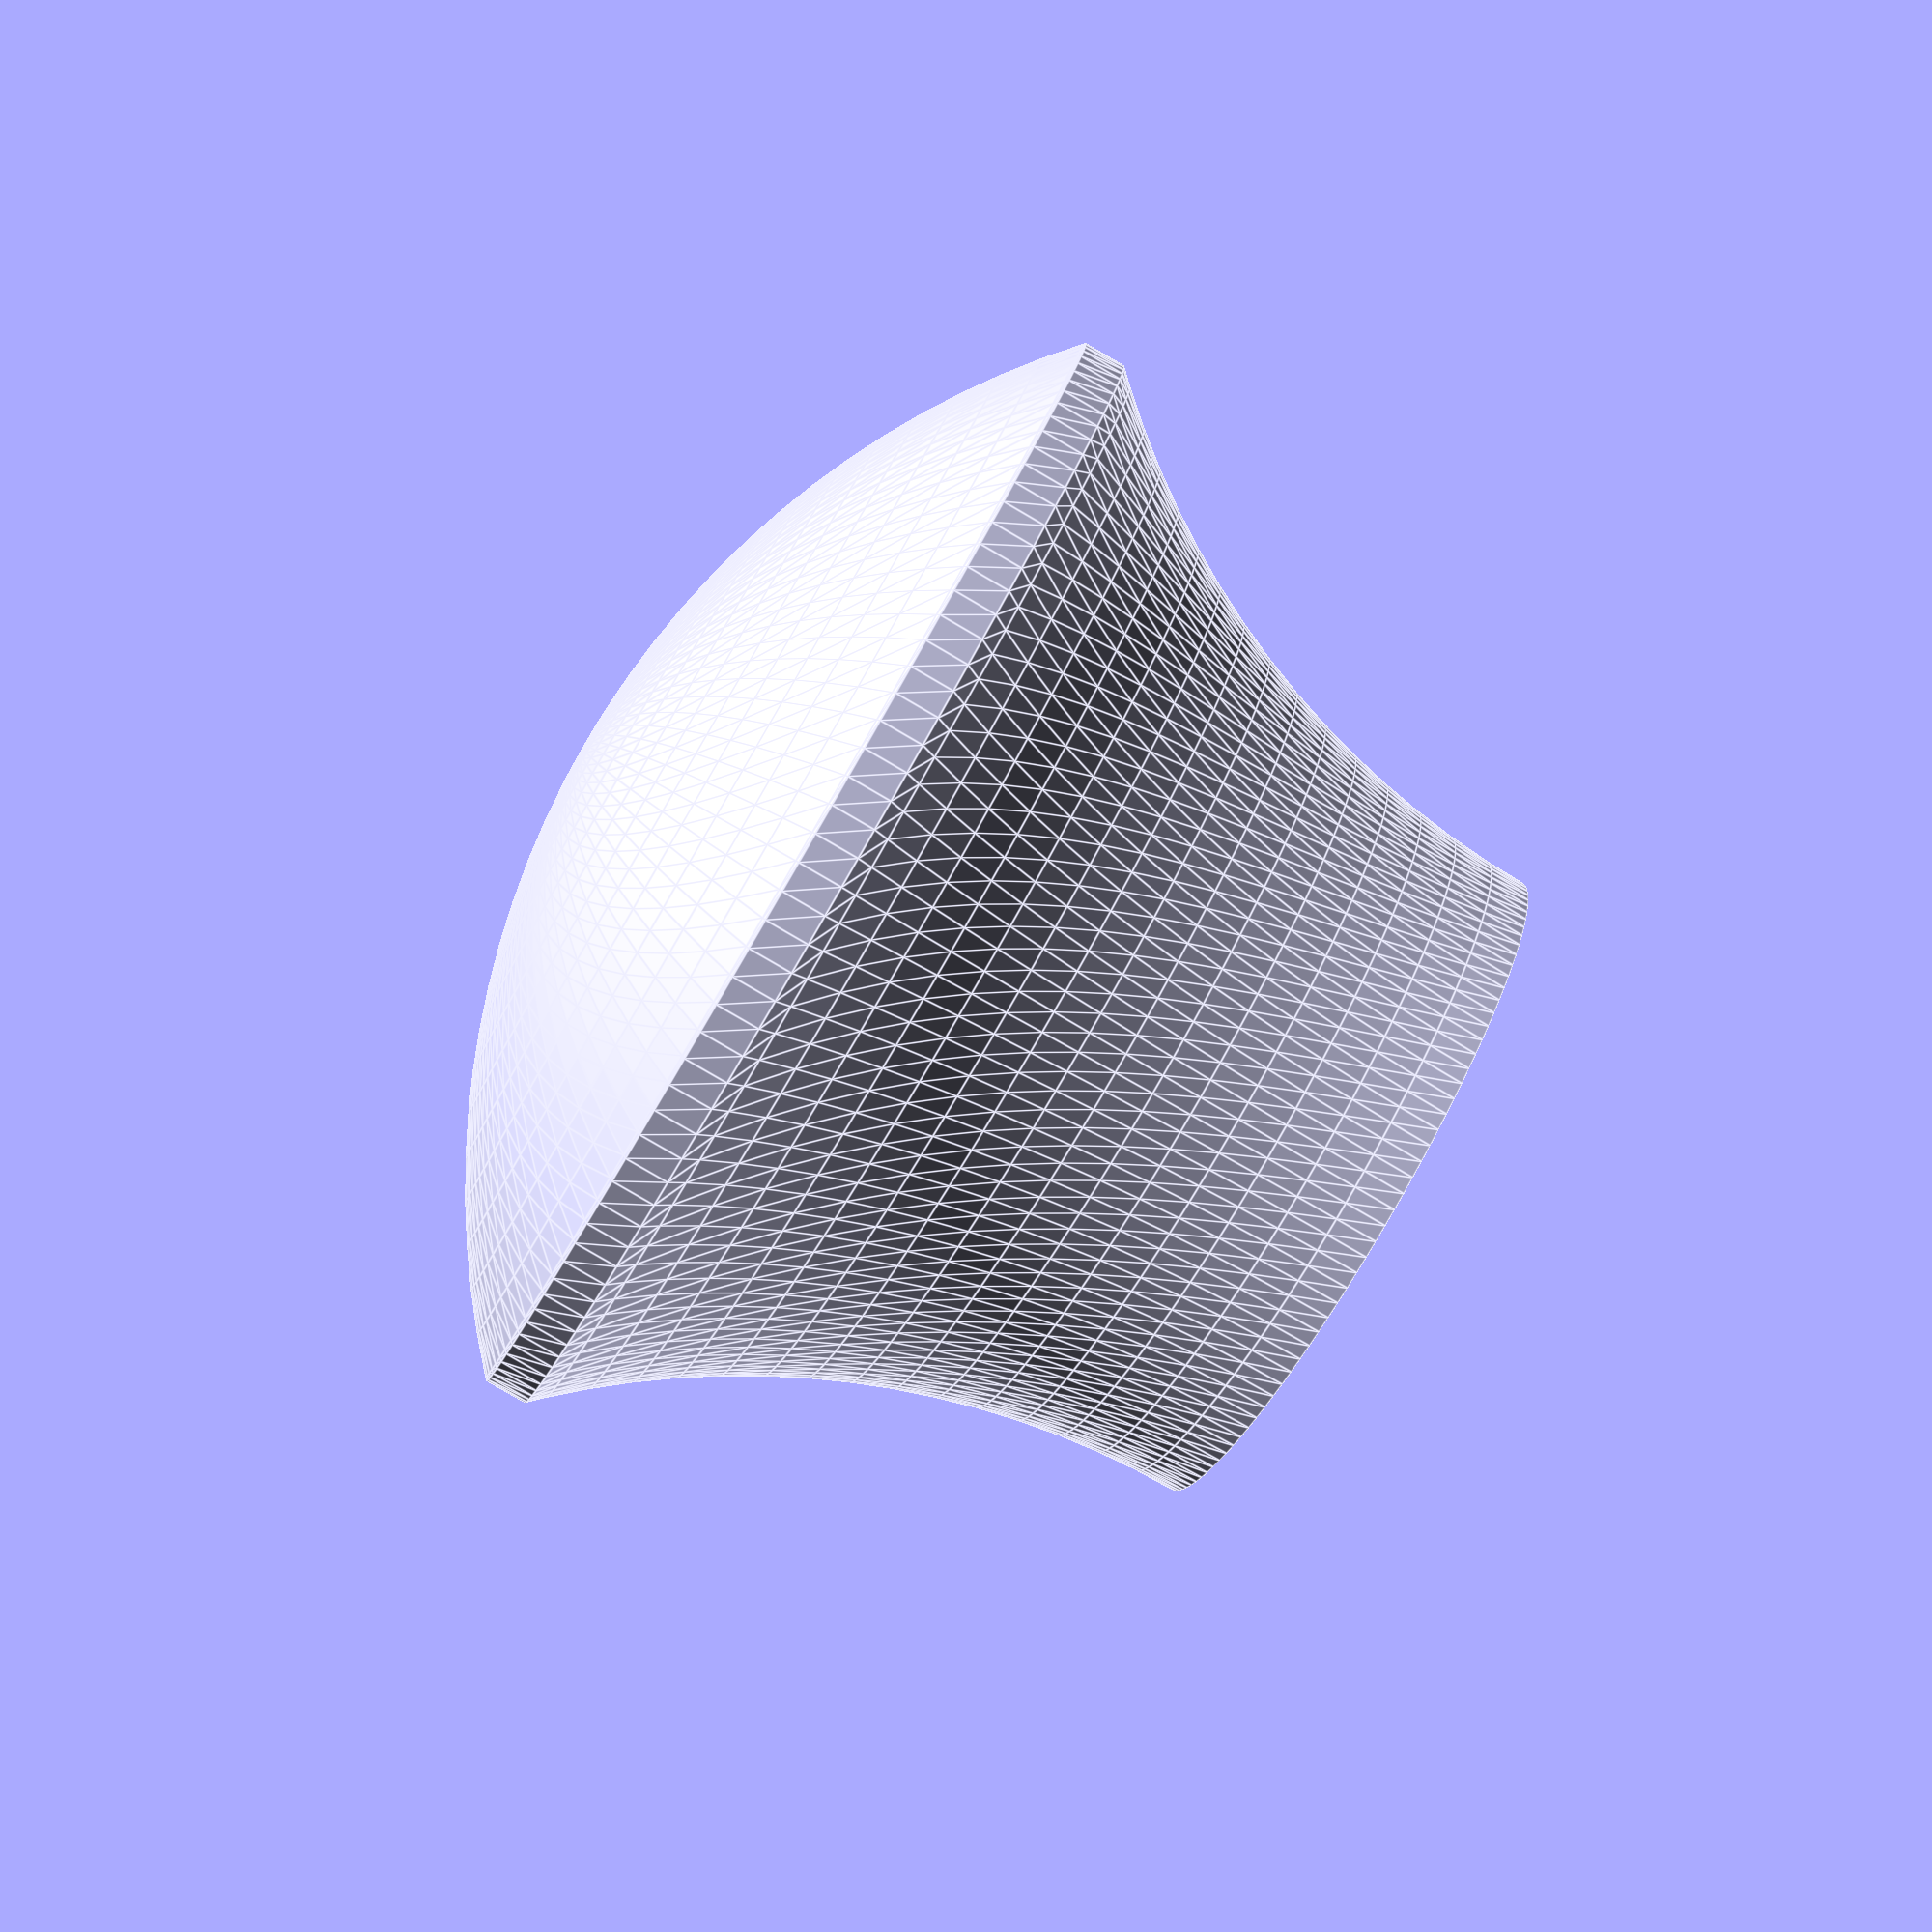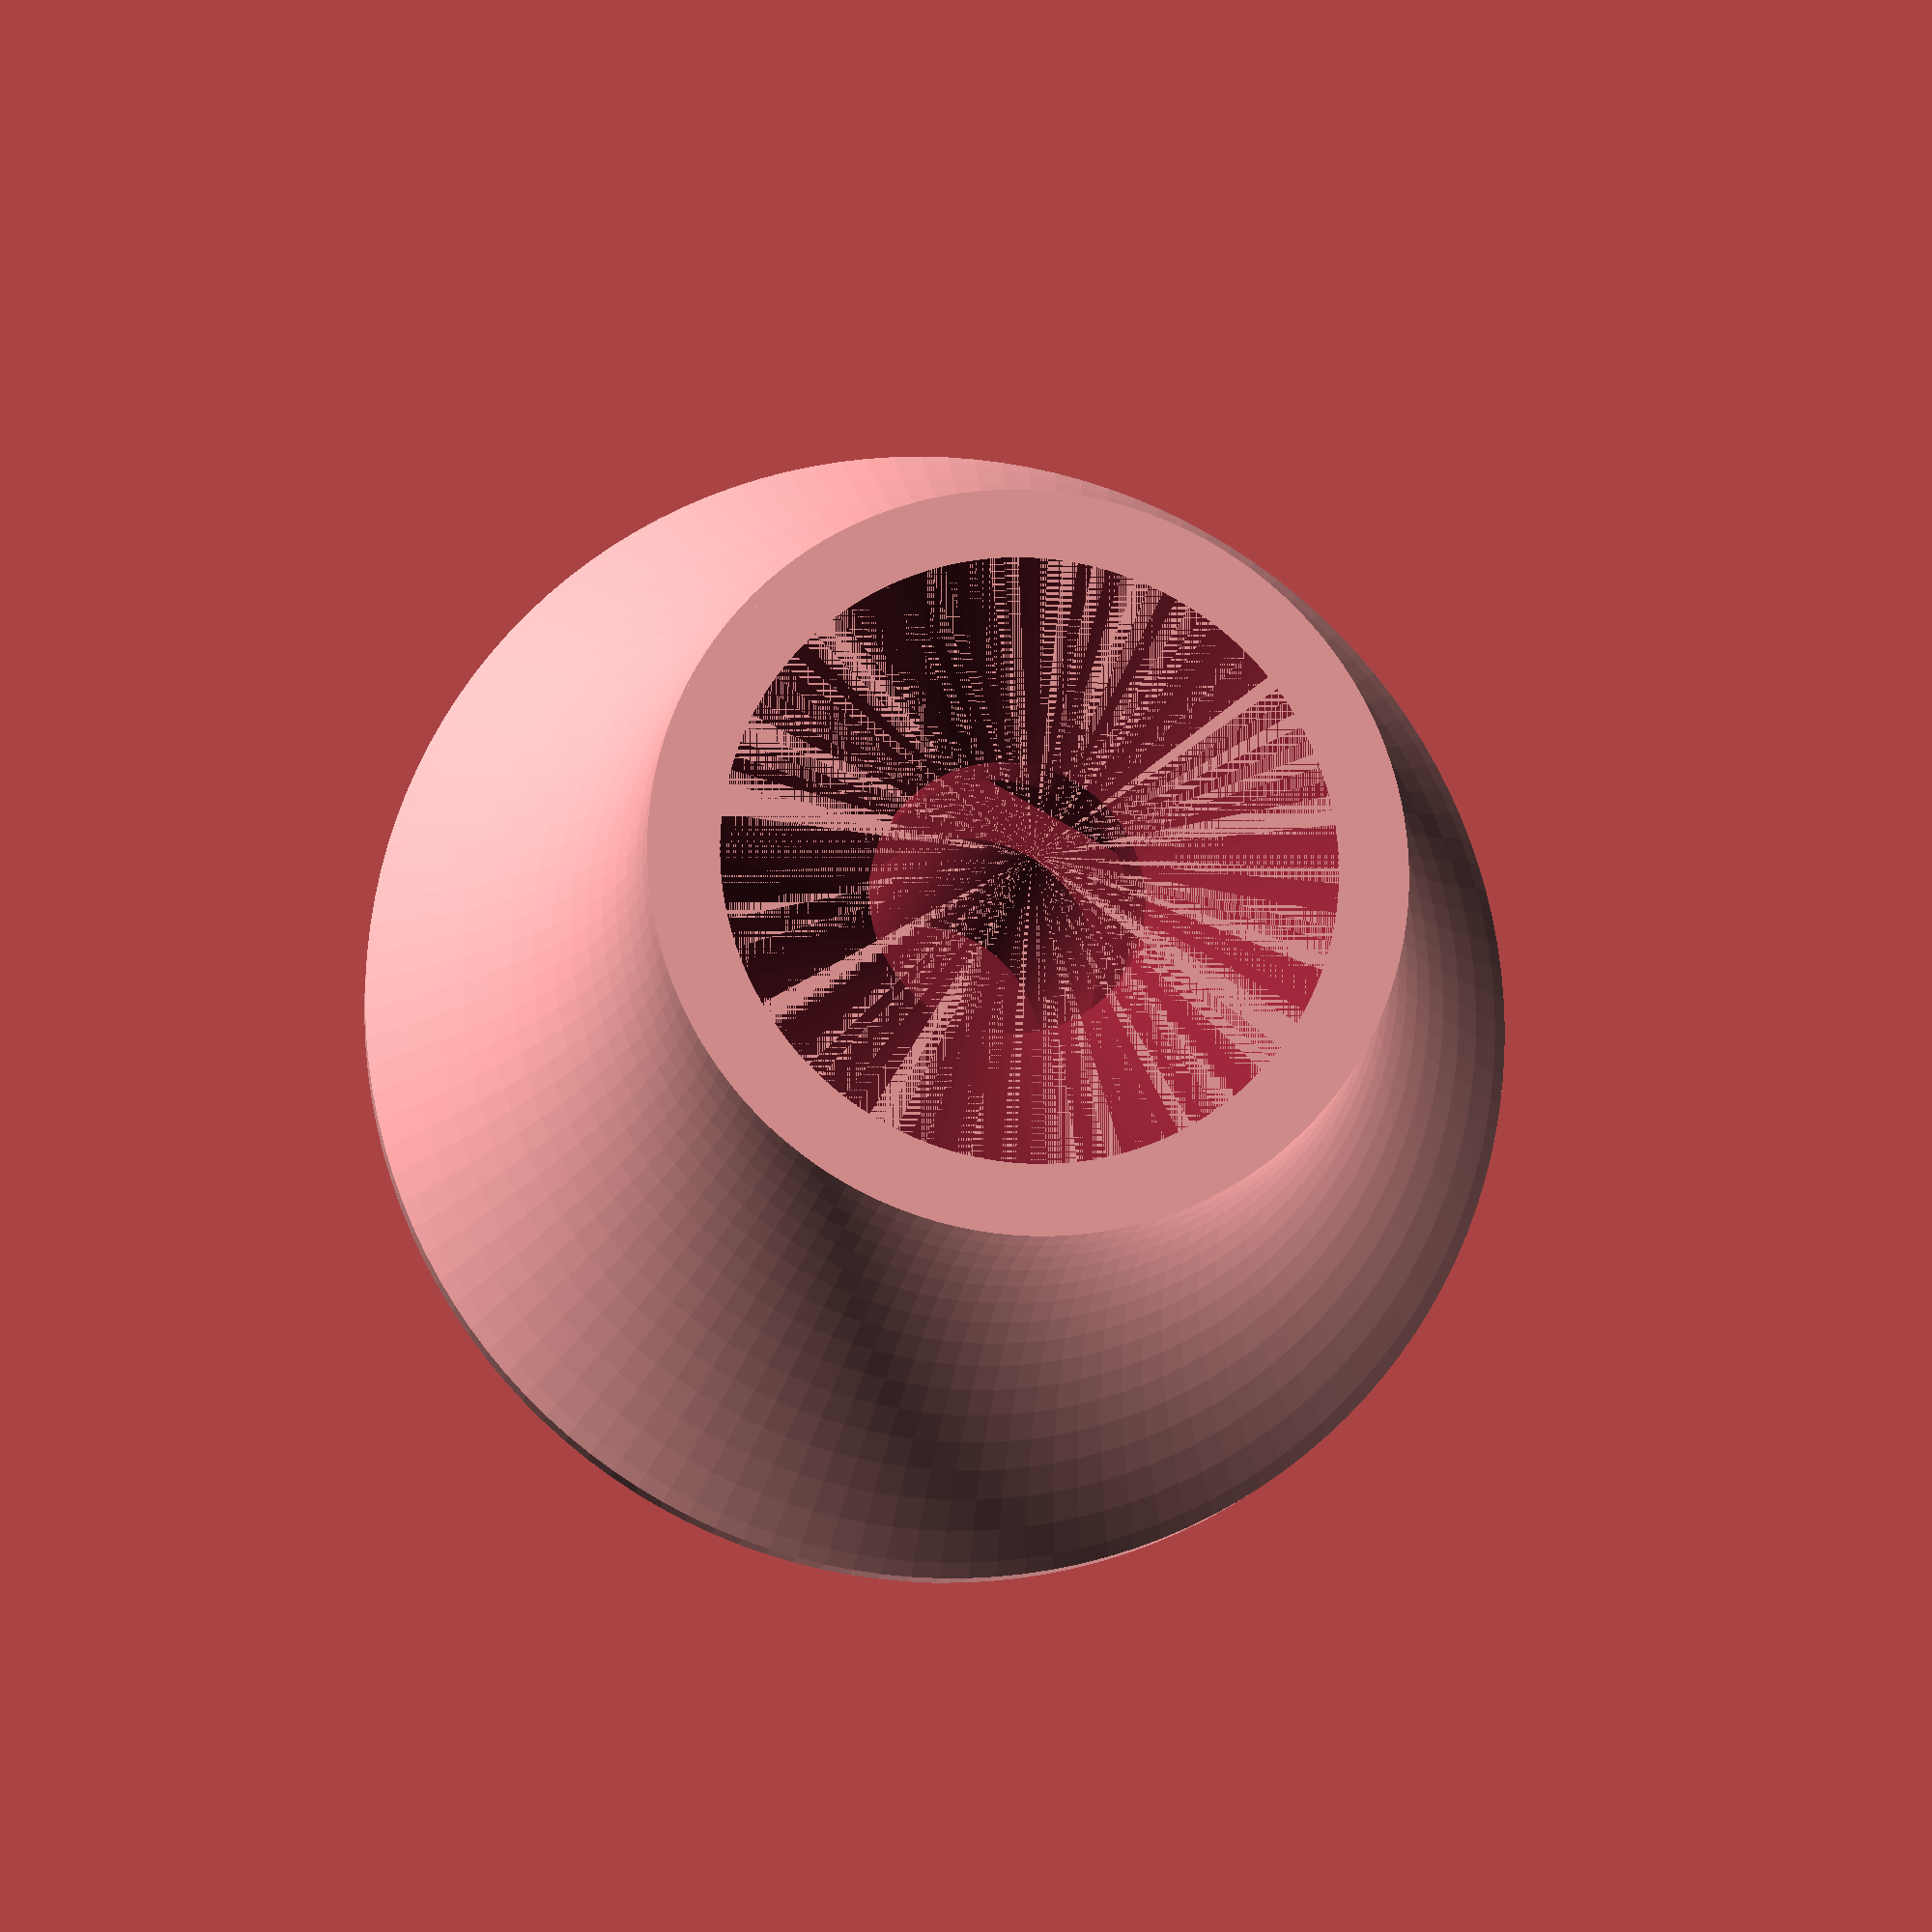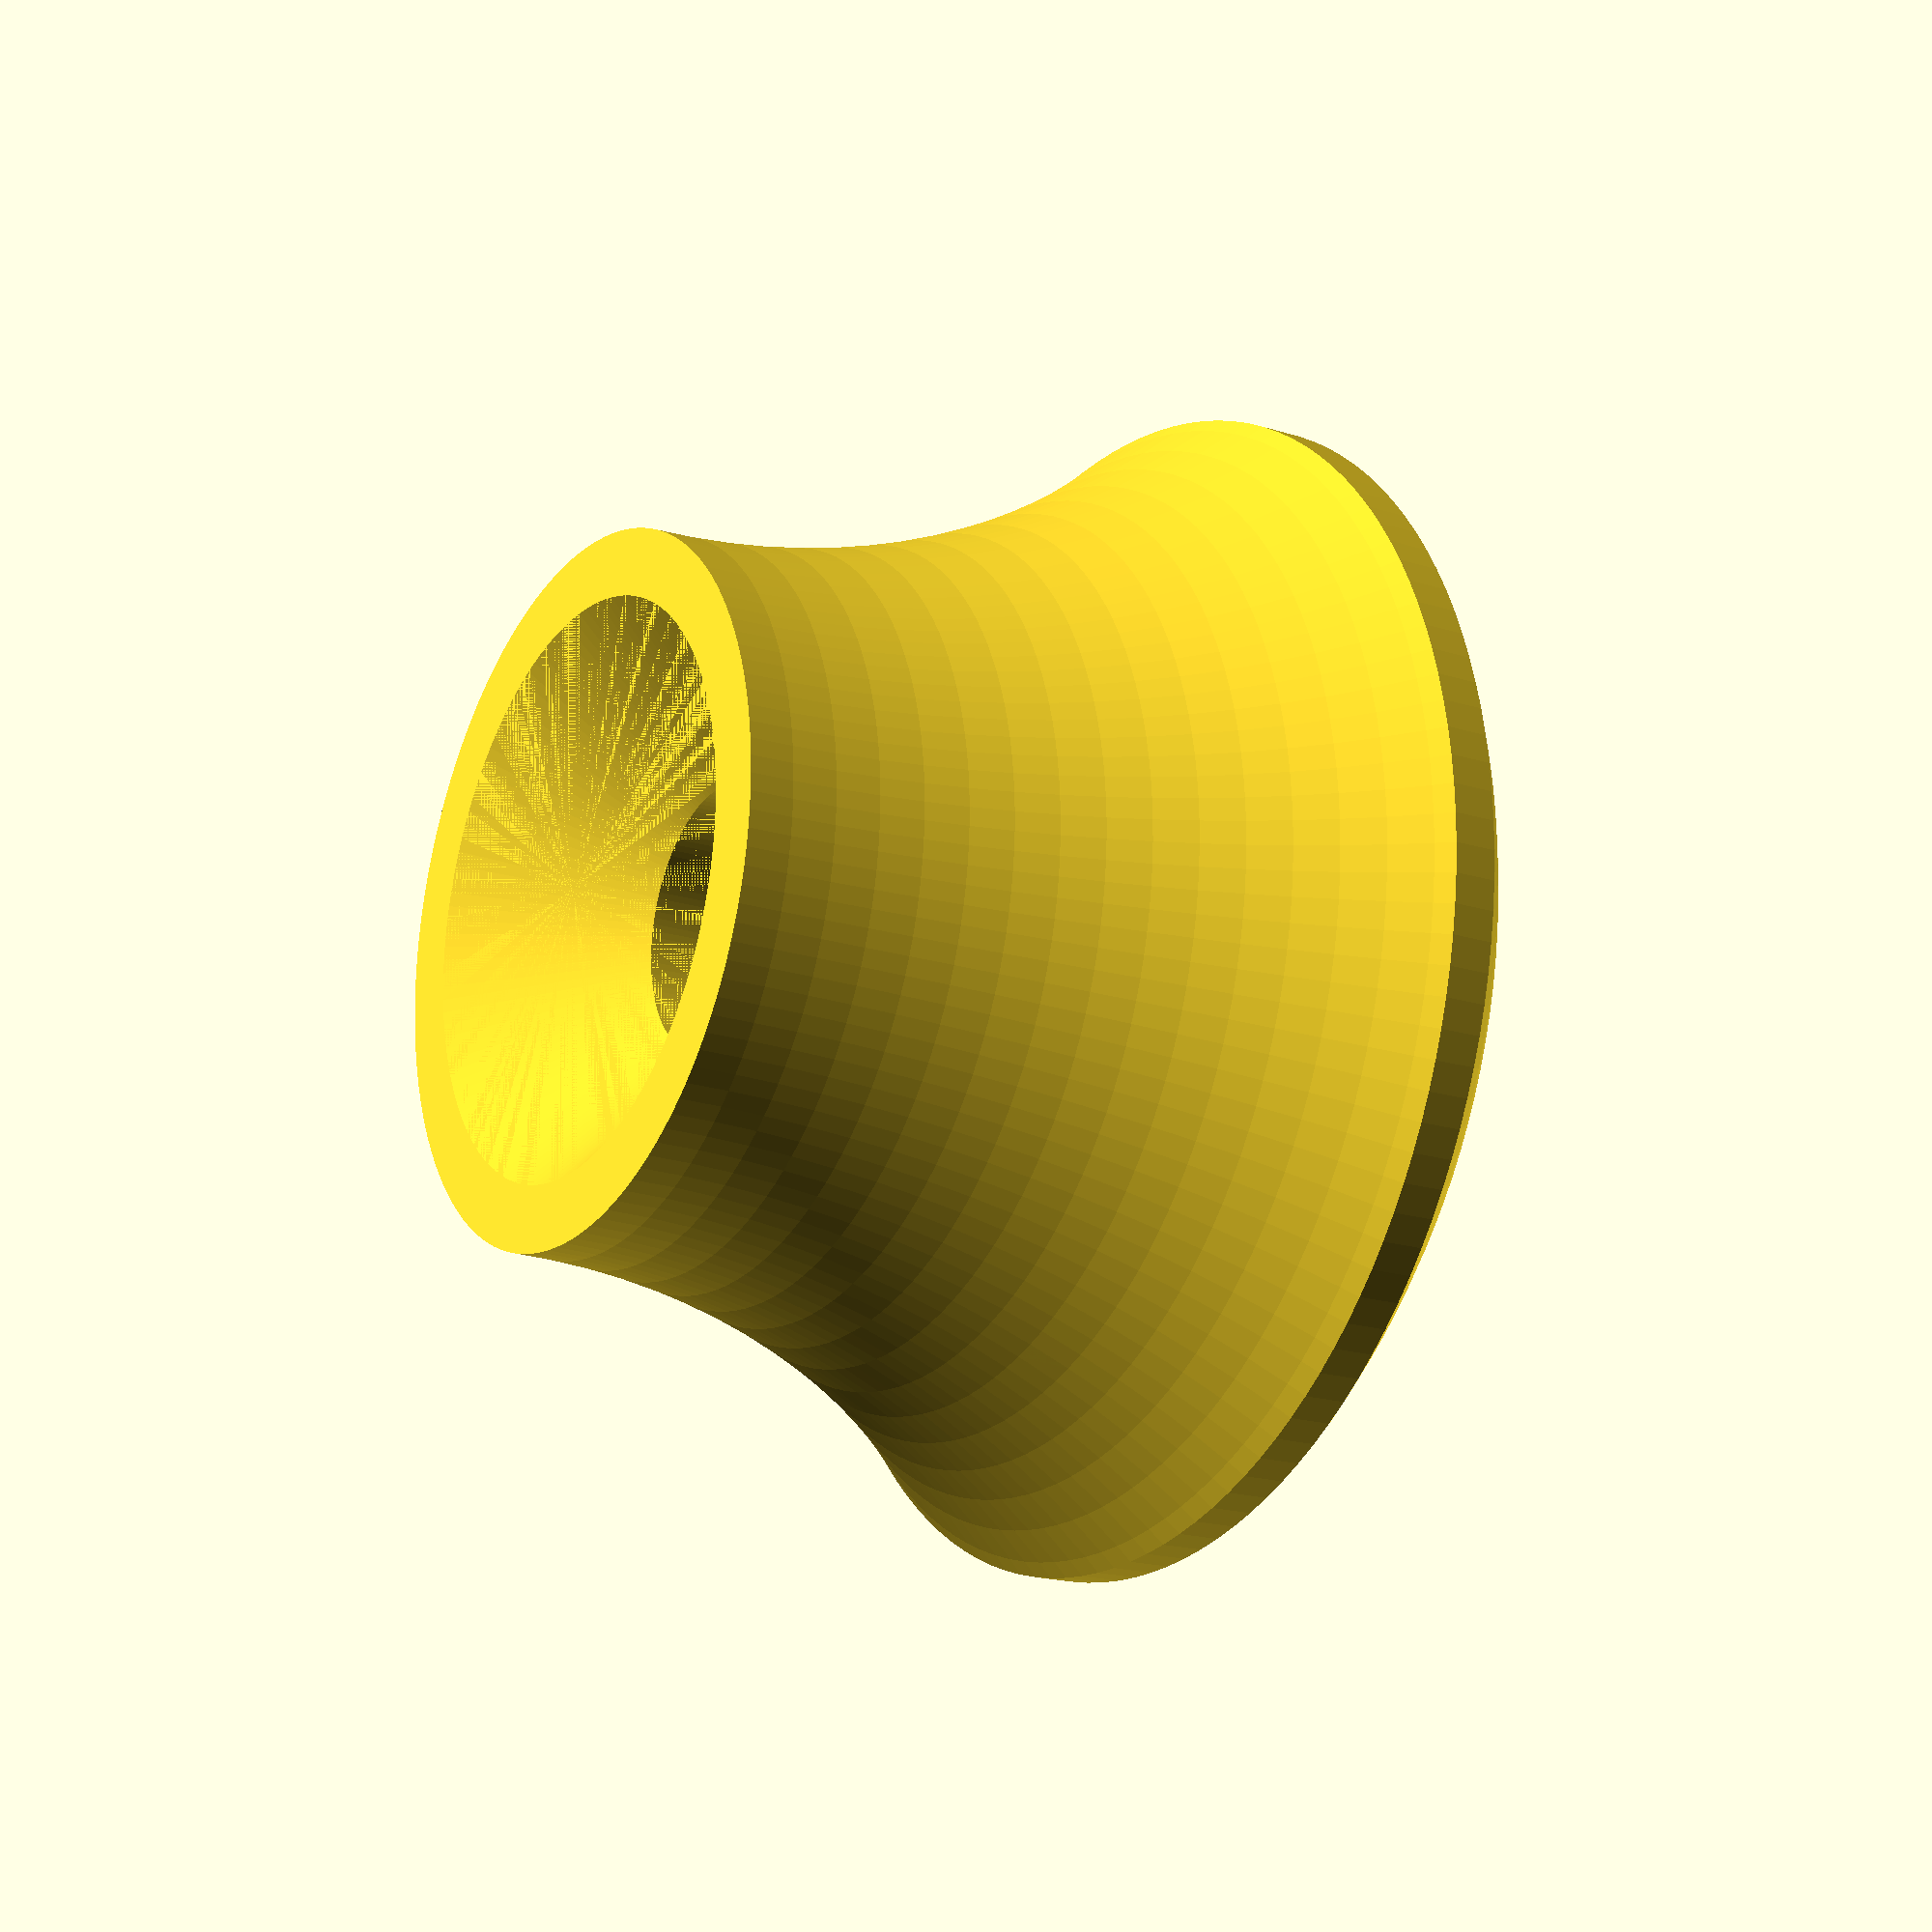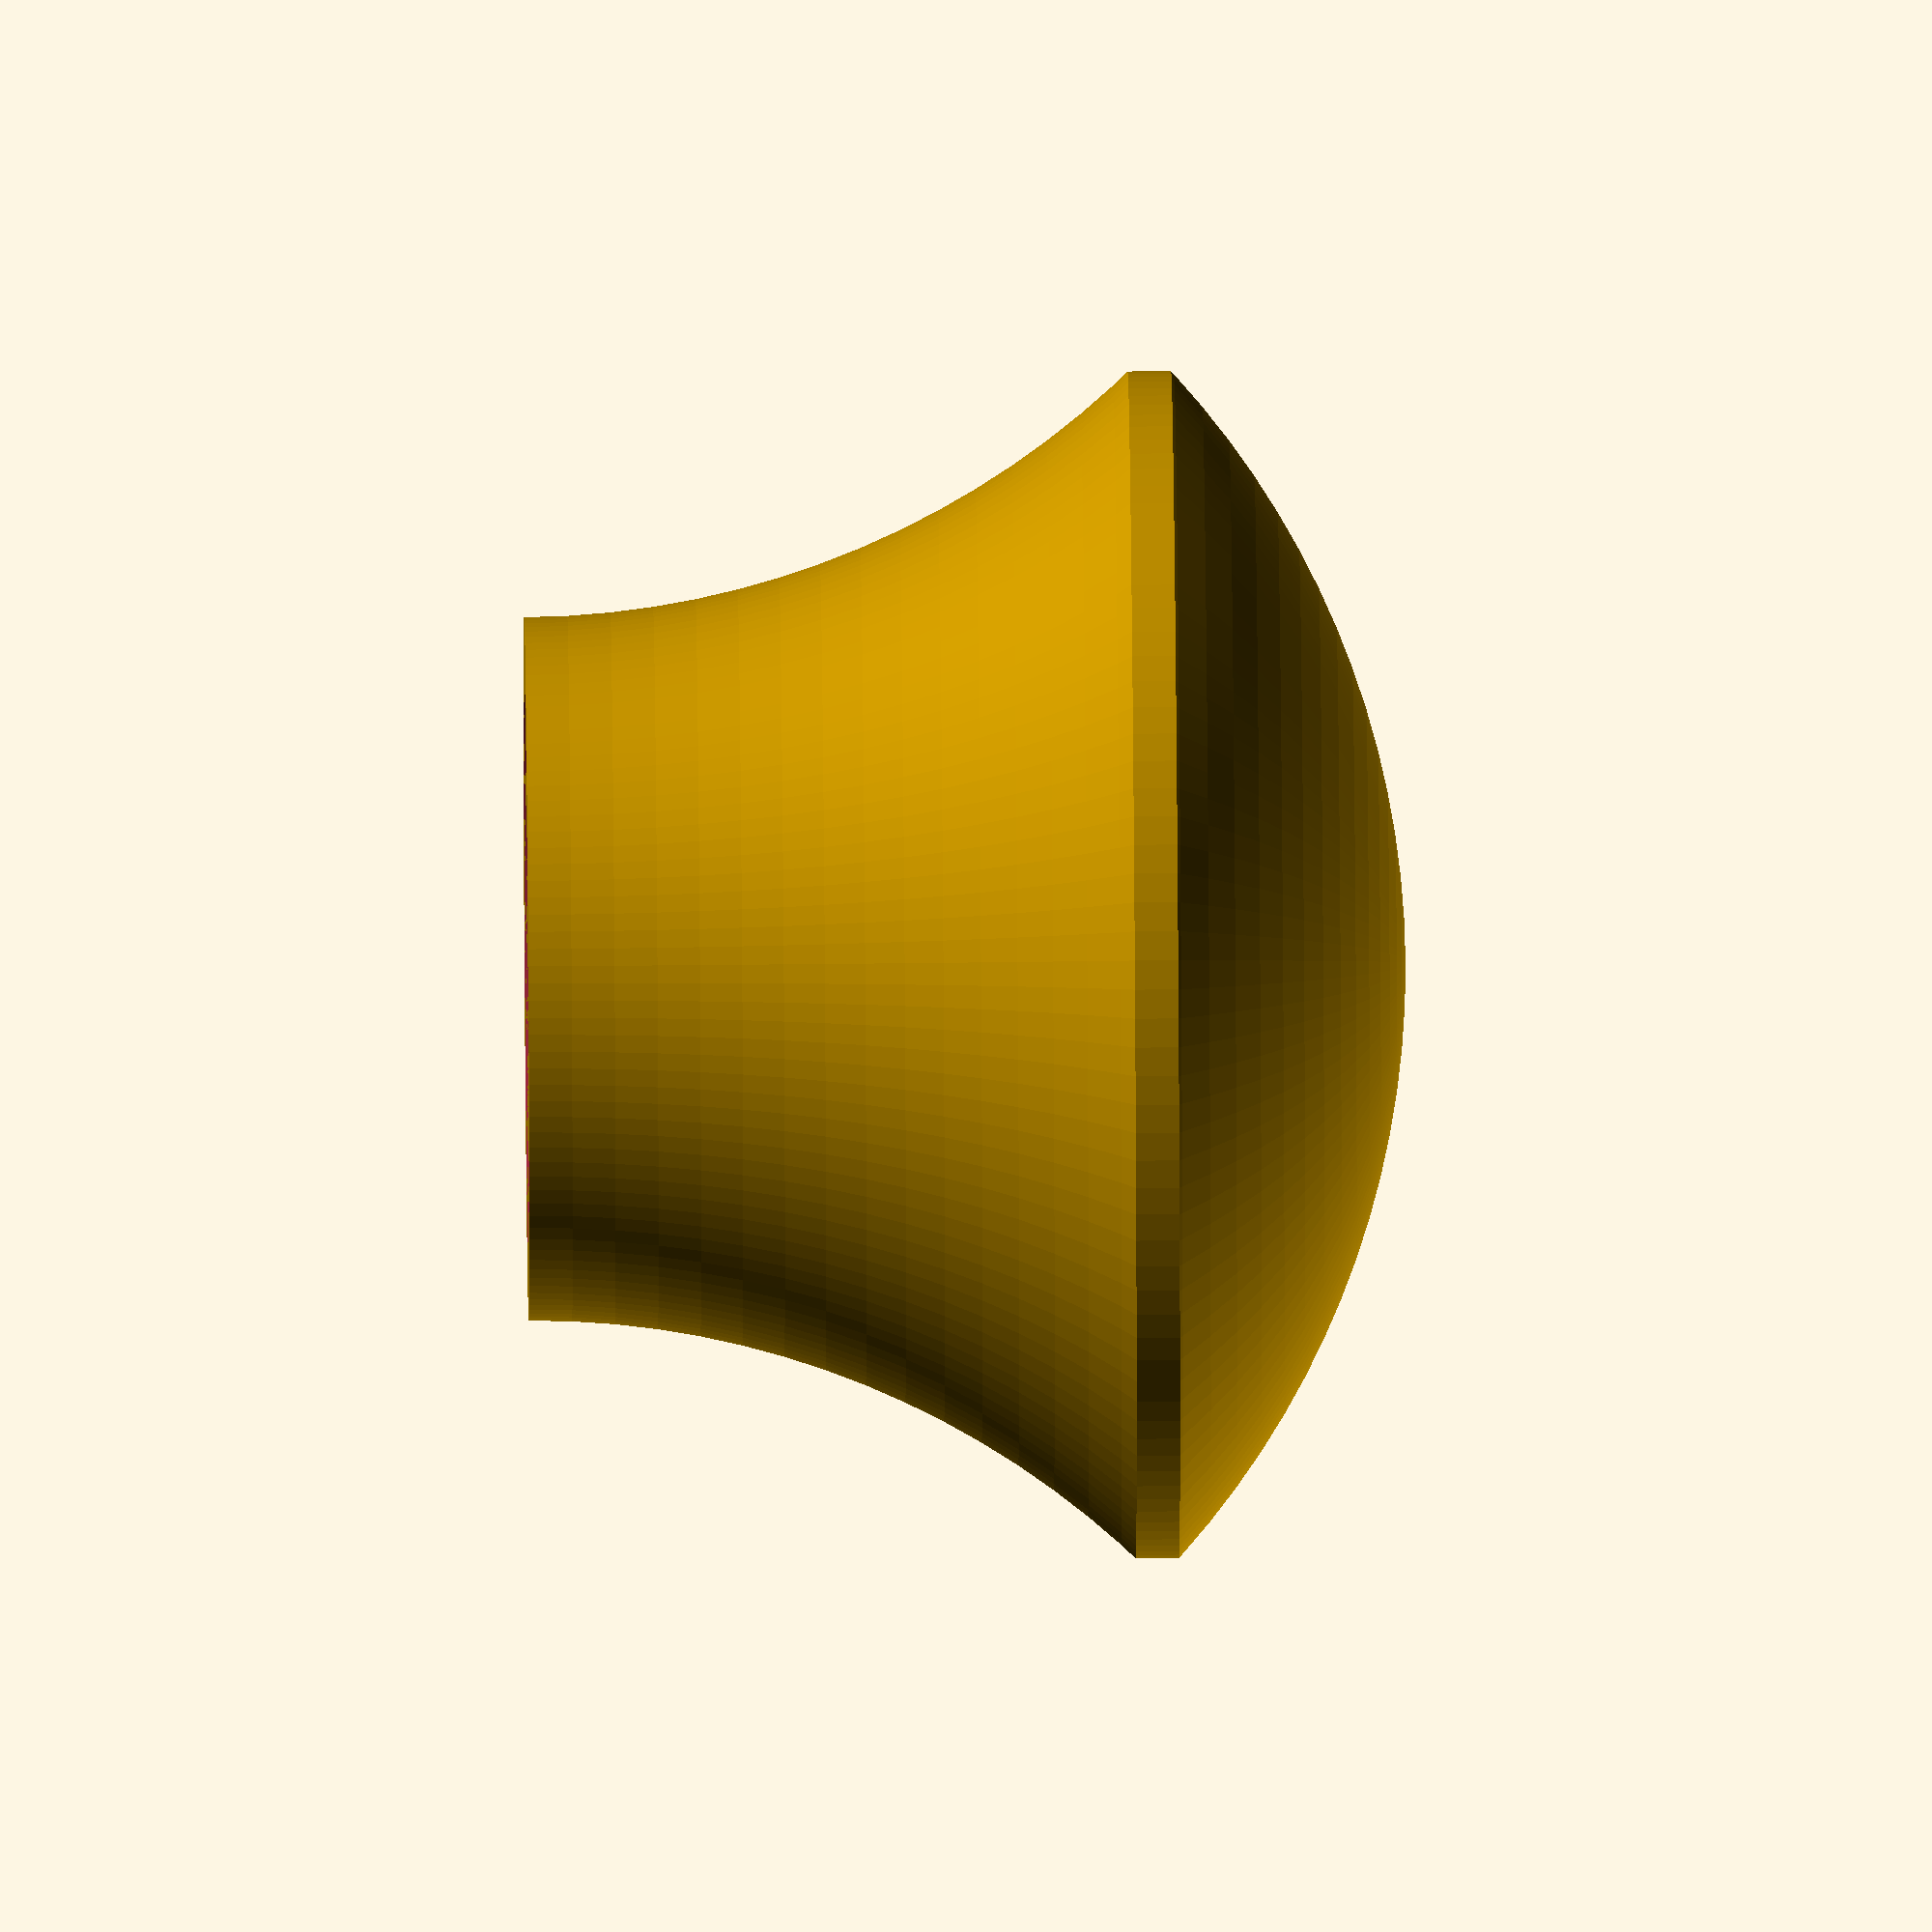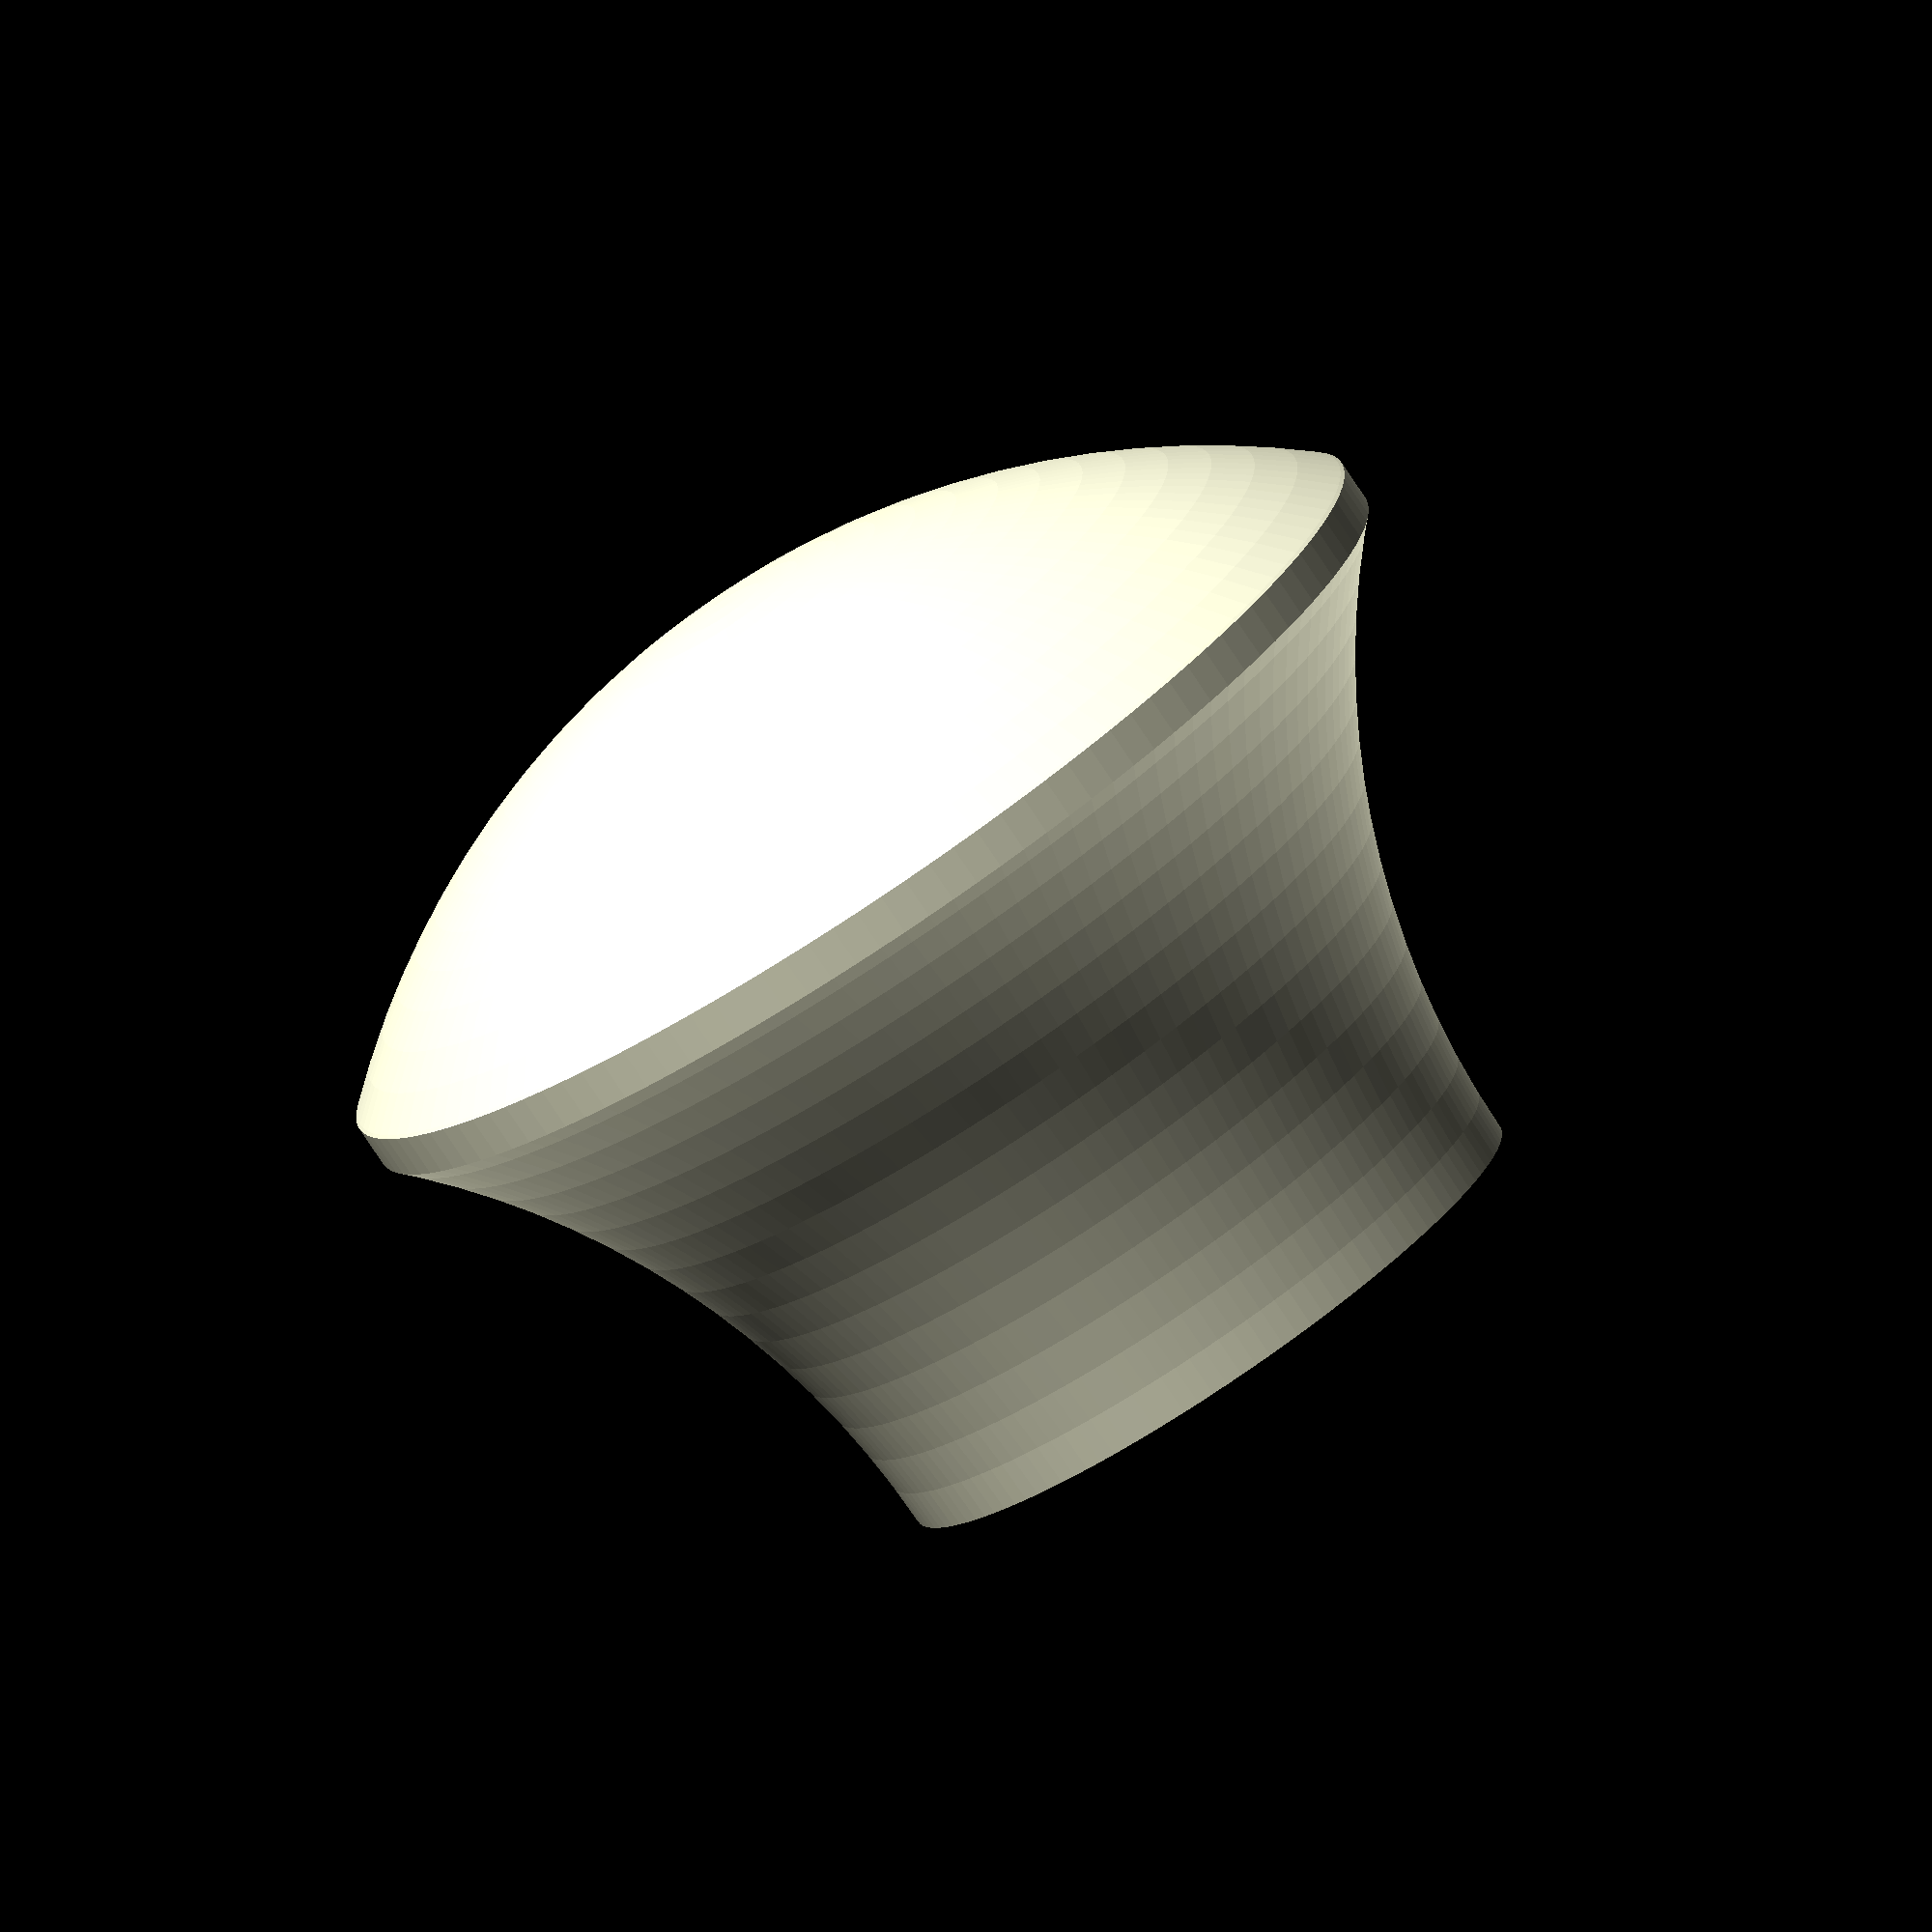
<openscad>
module m5_nut()
{
    cylinder(d=9.5, h=5, $fn=6);
}

$fn=128;

difference(){
    rotate_extrude()
    {
        intersection(){
            difference() {
                circle(r=20);
                translate([28,0])
                circle(r=20);
            }
            square([13.5,21]);
        }
    }
    cylinder(h=18.5, d=6);
    translate([0,0,5])
        m5_nut();
    
    cylinder(h=4, d1=13,d2=5);
}
</openscad>
<views>
elev=83.0 azim=277.5 roll=59.8 proj=p view=edges
elev=13.3 azim=331.5 roll=172.1 proj=p view=wireframe
elev=198.8 azim=3.4 roll=301.3 proj=p view=solid
elev=129.8 azim=70.3 roll=270.5 proj=o view=solid
elev=258.2 azim=97.7 roll=146.4 proj=o view=wireframe
</views>
